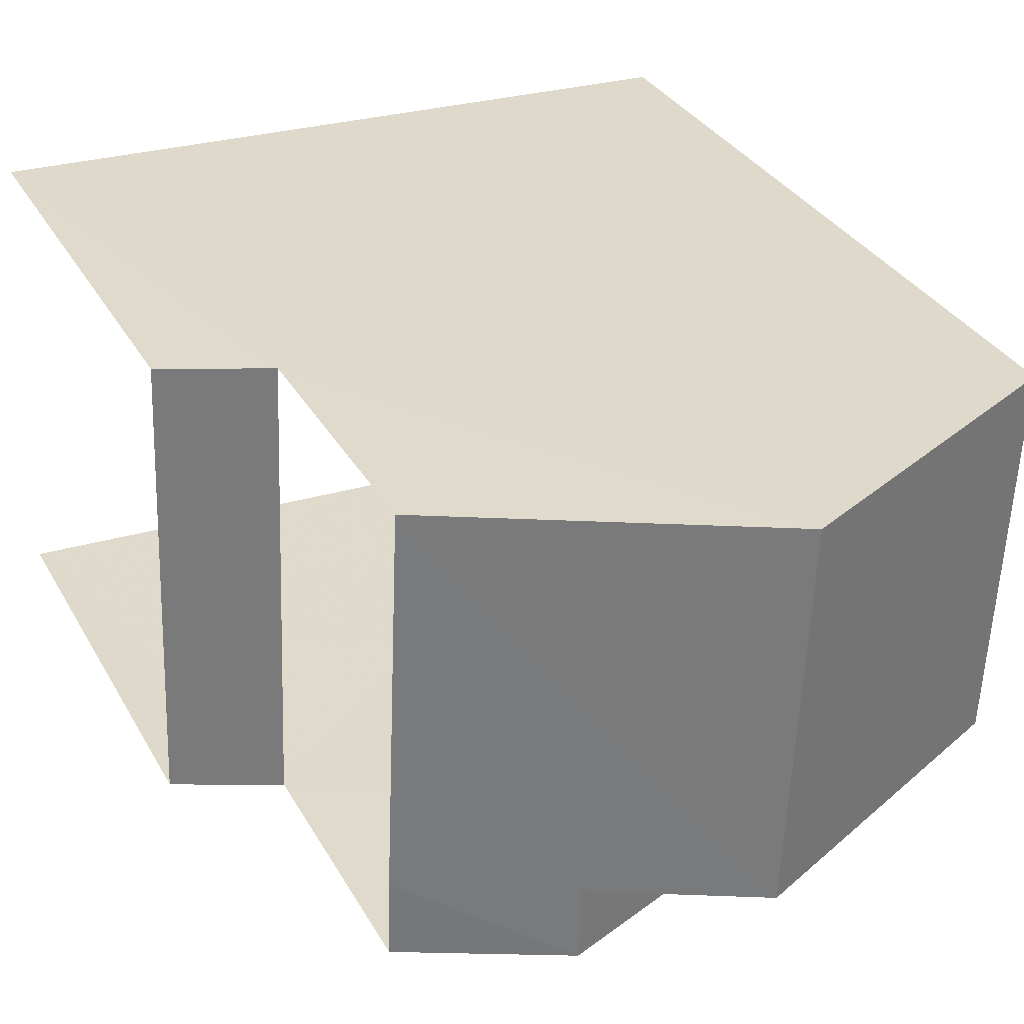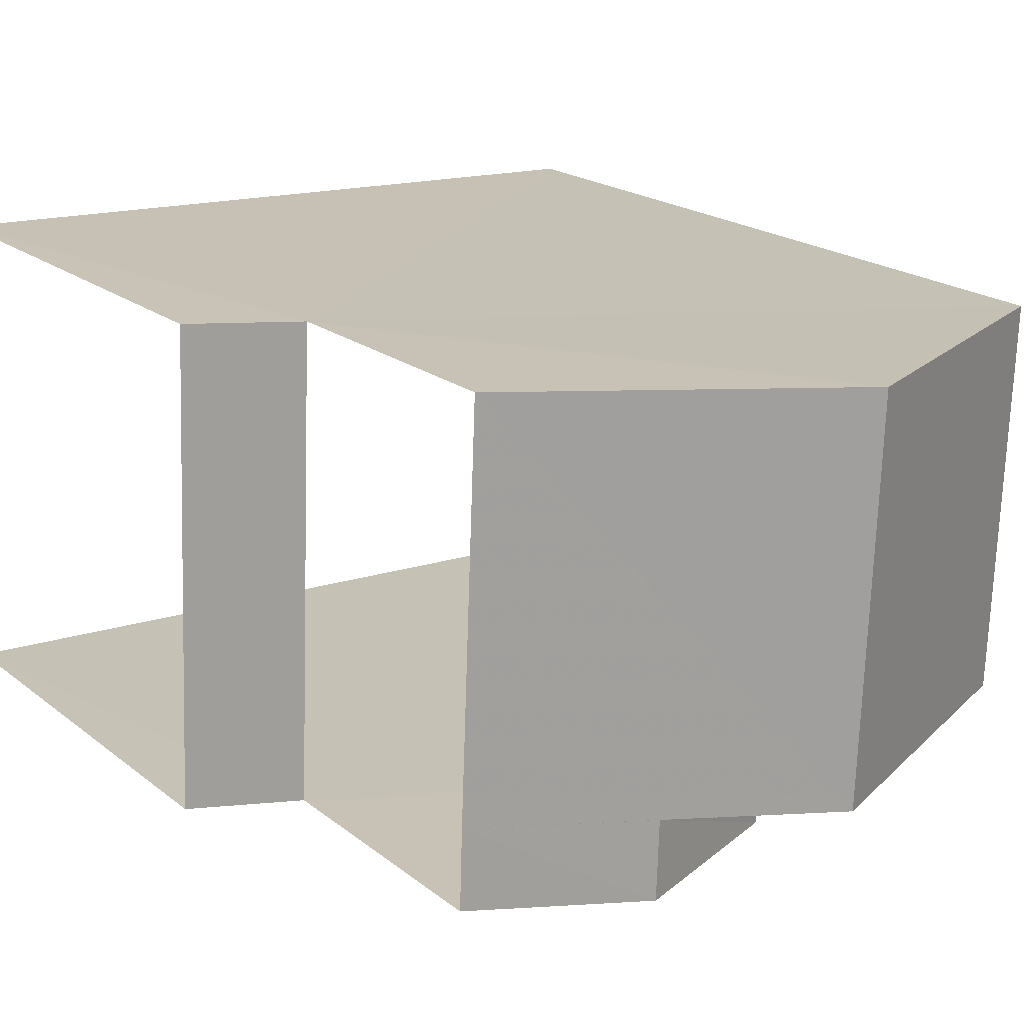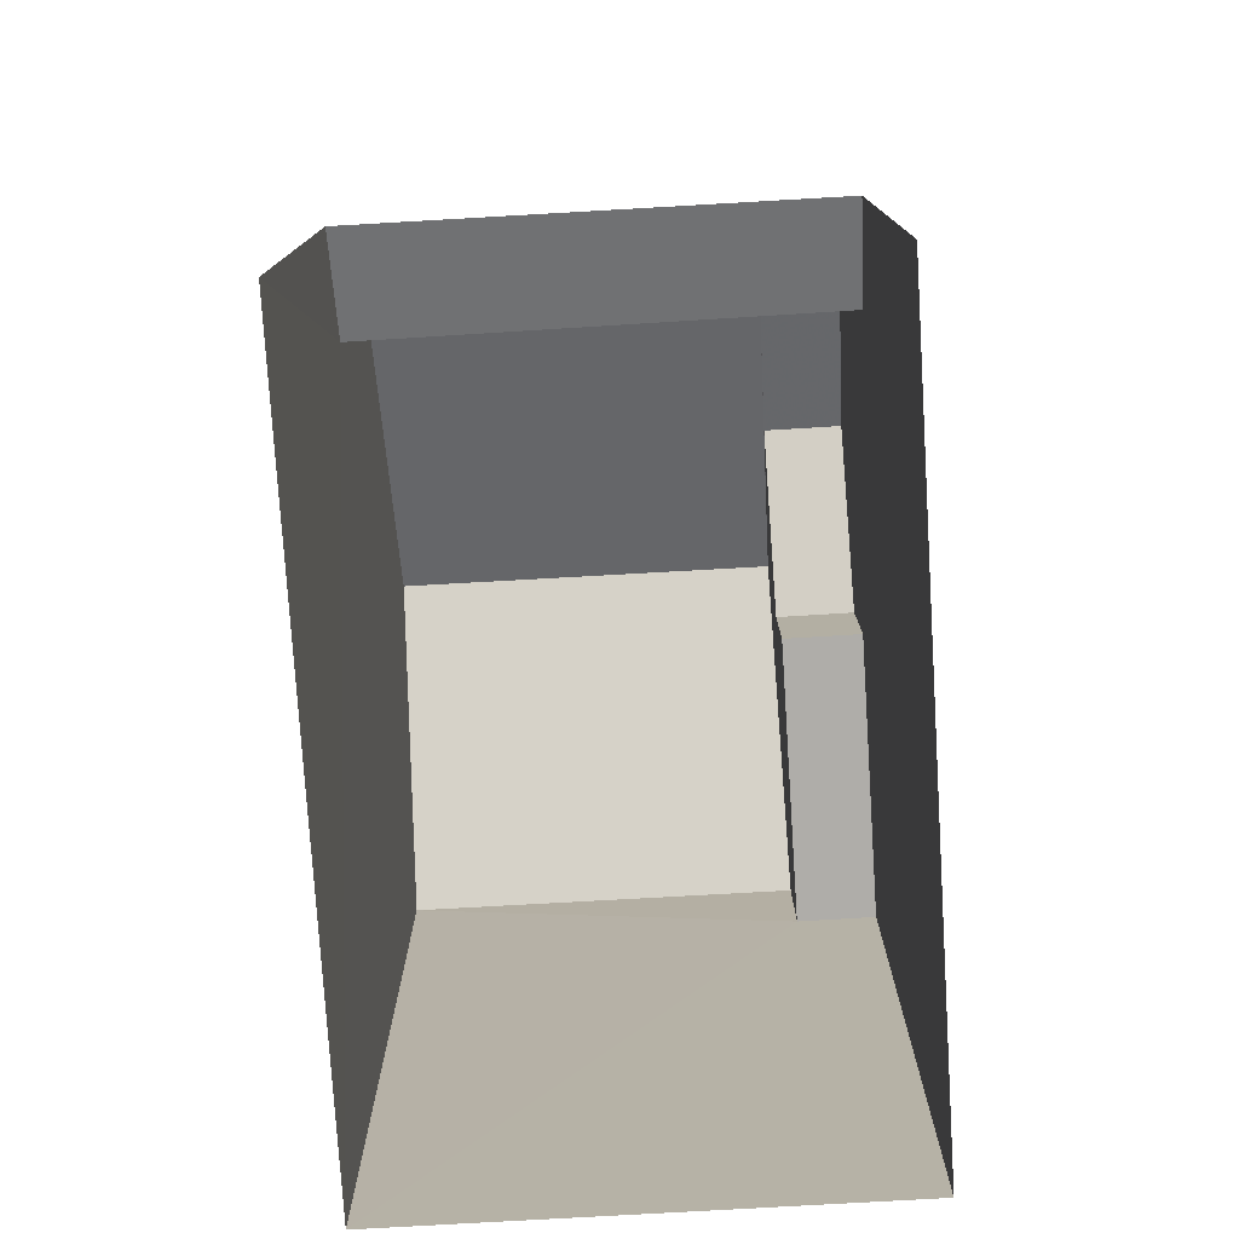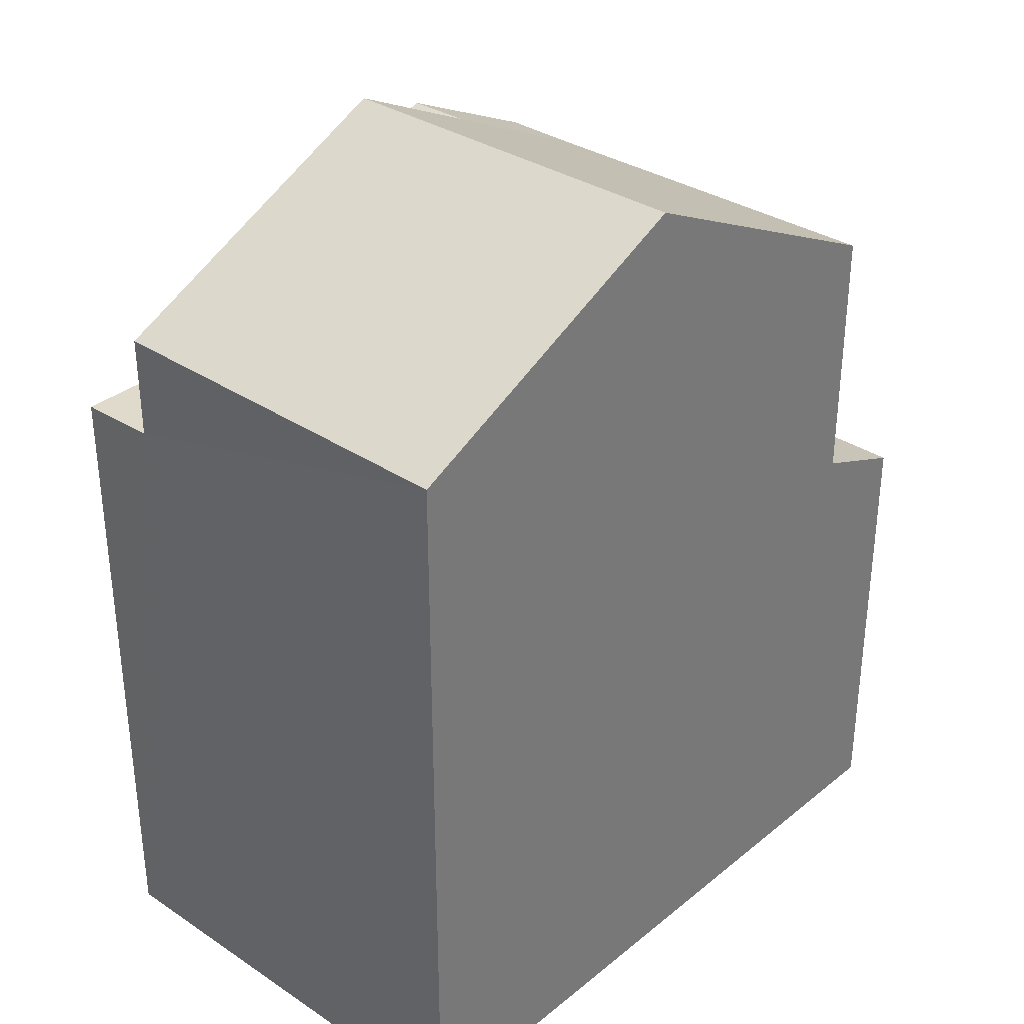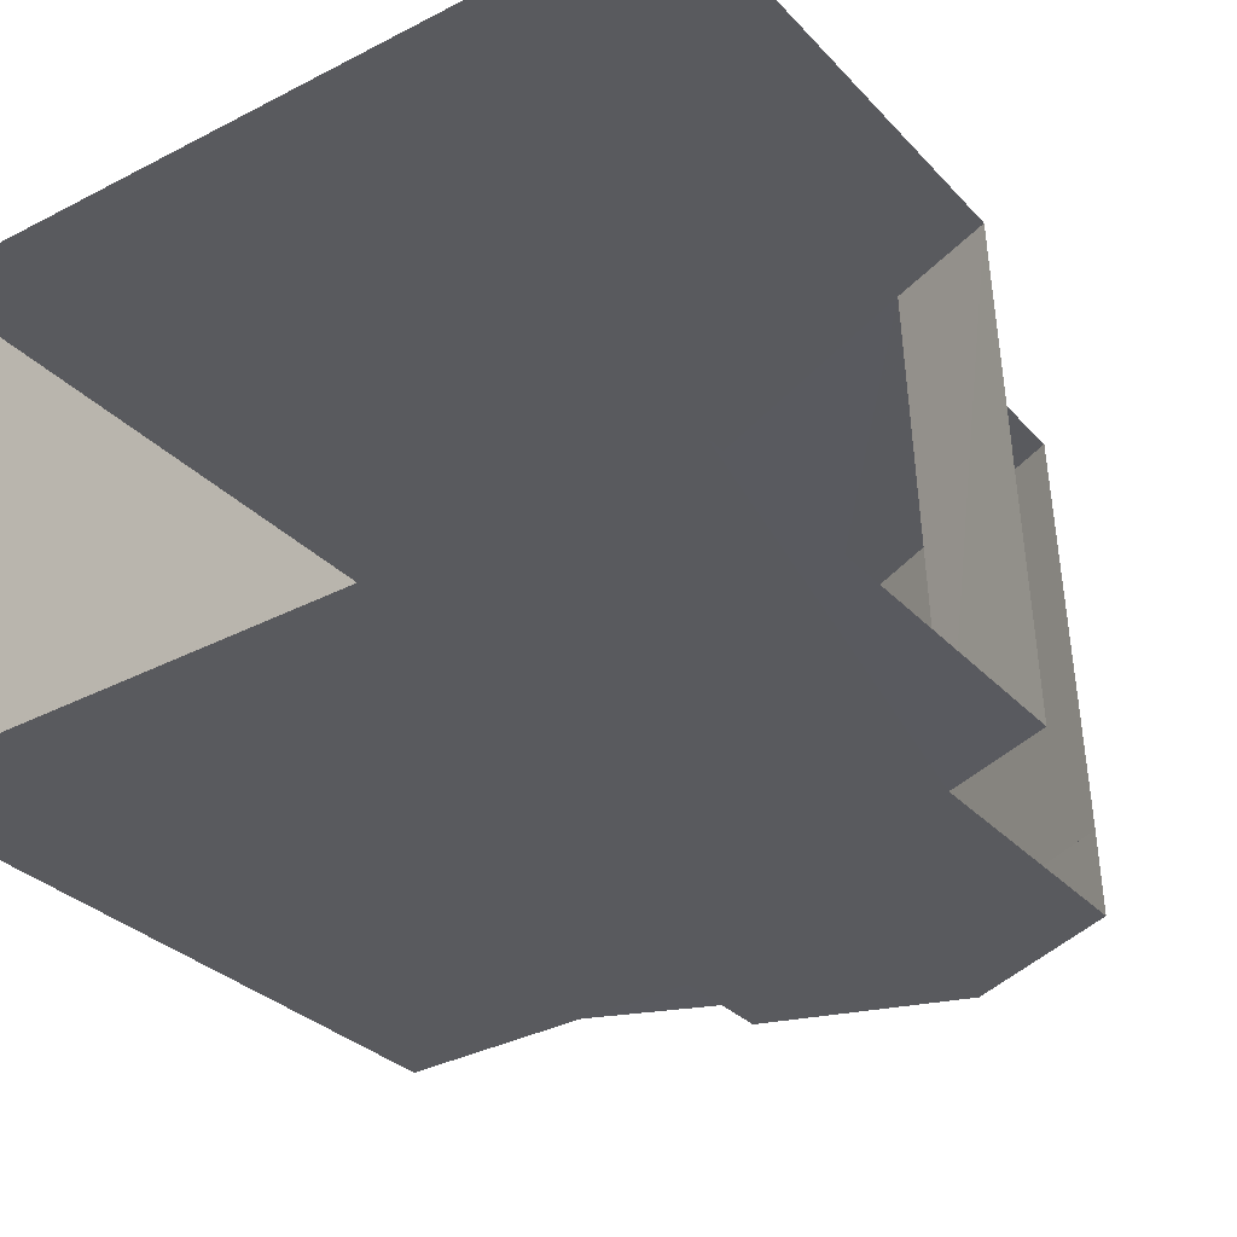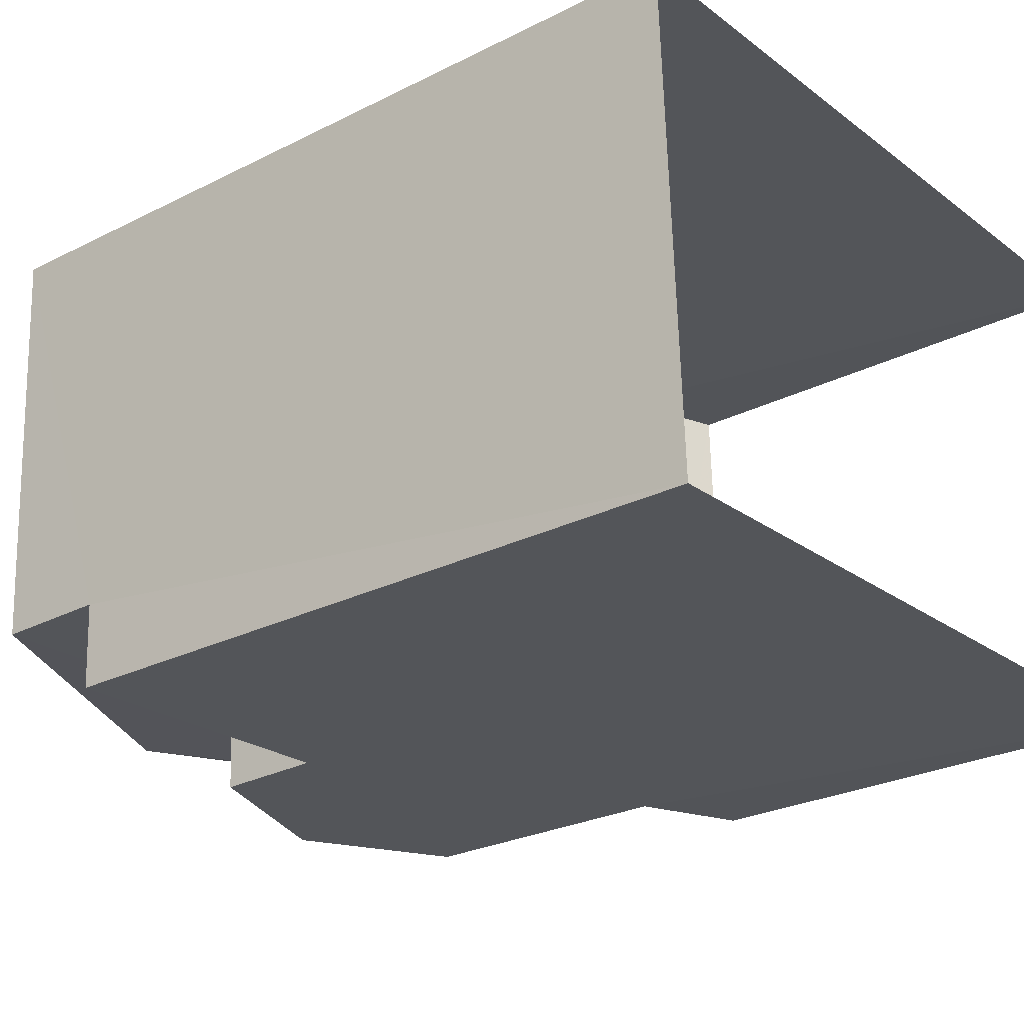
<metadata>
{"format":"obj","ext":"obj","renderer":"f3d","projection":"perspective","resolution":1024,"background":"white","views":[{"elev":32.9,"azim":-25.3,"up":"+Y"},{"elev":19.9,"azim":-35.3,"up":"+Y"},{"elev":-77.1,"azim":-88.8,"up":"+Z"},{"elev":33.3,"azim":129.9,"up":"+Z"},{"elev":-30.7,"azim":-145.6,"up":"+Y"},{"elev":-26.1,"azim":128.6,"up":"+Y"}]}
</metadata>
<code>
v -3.723e+05 -1.035e+05 32.71
v -3.723e+05 -1.035e+05 32.71
v -3.723e+05 -1.035e+05 32.71
v -3.723e+05 -1.035e+05 32.71
v -3.723e+05 -1.035e+05 43.56
v -3.723e+05 -1.035e+05 41.78
v -3.723e+05 -1.035e+05 41.78
v -3.723e+05 -1.035e+05 43.56
v -3.723e+05 -1.035e+05 41.78
v -3.723e+05 -1.035e+05 41.78
v -3.723e+05 -1.035e+05 42.64
v -3.723e+05 -1.035e+05 42.64
v -3.723e+05 -1.035e+05 41.78
v -3.723e+05 -1.035e+05 41.78
v -3.723e+05 -1.035e+05 41.78
v -3.723e+05 -1.035e+05 38.61
v -3.723e+05 -1.035e+05 38.11
v -3.723e+05 -1.035e+05 38.11
v -3.723e+05 -1.035e+05 38.61
v -3.723e+05 -1.035e+05 40.54
v -3.723e+05 -1.035e+05 40.54
v -3.723e+05 -1.035e+05 40.54
v -3.723e+05 -1.035e+05 40.54
f 1 2 3
f 4 1 3
f 17 3 2
f 18 17 2
f 9 19 10
f 10 16 15
f 10 19 16
f 5 6 7
f 5 8 6
f 8 9 10
f 8 5 9
f 11 12 13
f 14 11 13
f 10 15 12
f 11 10 12
f 16 17 18
f 16 19 17
f 20 21 22
f 20 23 21
f 5 7 19
f 9 5 19
f 7 4 19
f 19 4 3
f 19 3 17
f 22 6 20
f 11 8 10
f 6 14 20
f 11 14 8
f 8 14 6
f 20 14 13
f 23 20 13
f 21 1 22
f 1 4 22
f 22 7 6
f 22 4 7
f 23 1 21
f 2 1 16
f 12 15 23
f 12 23 13
f 16 18 2
f 15 16 23
f 23 16 1

</code>
